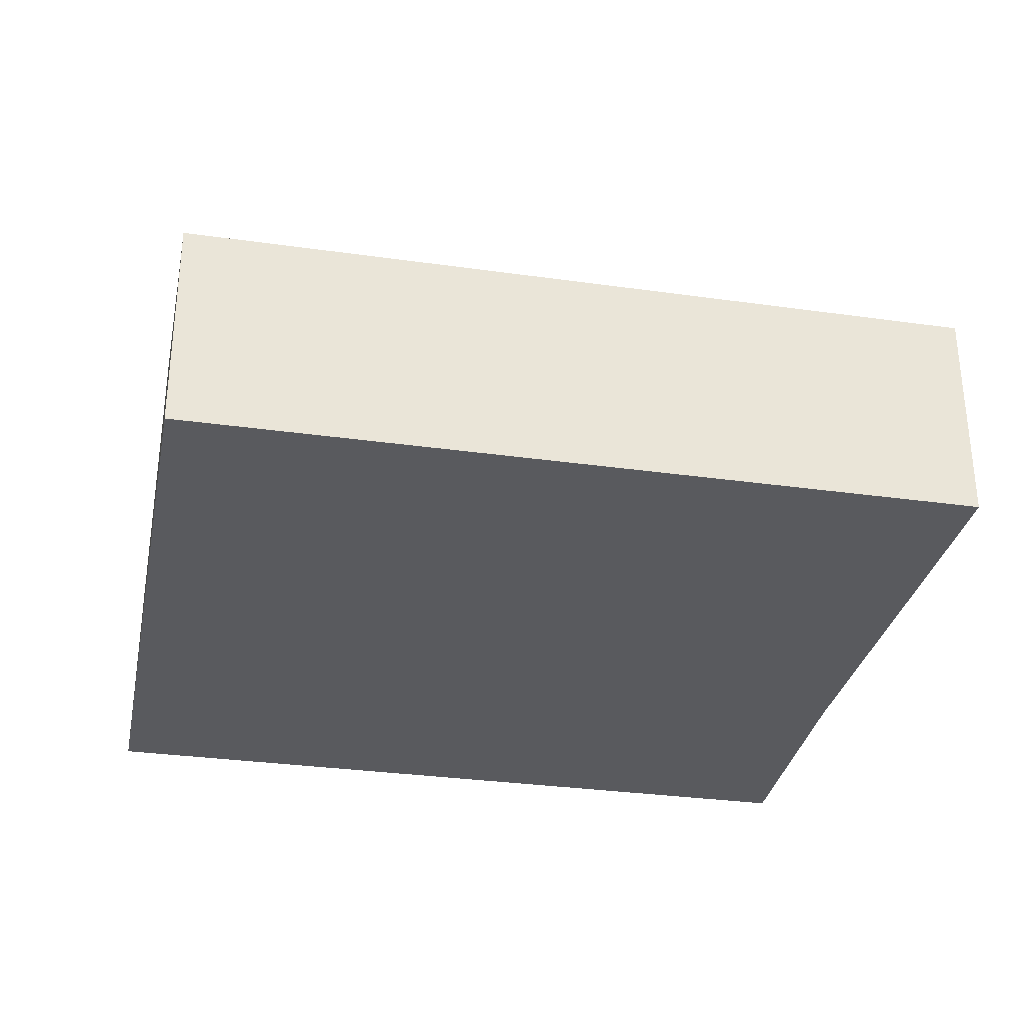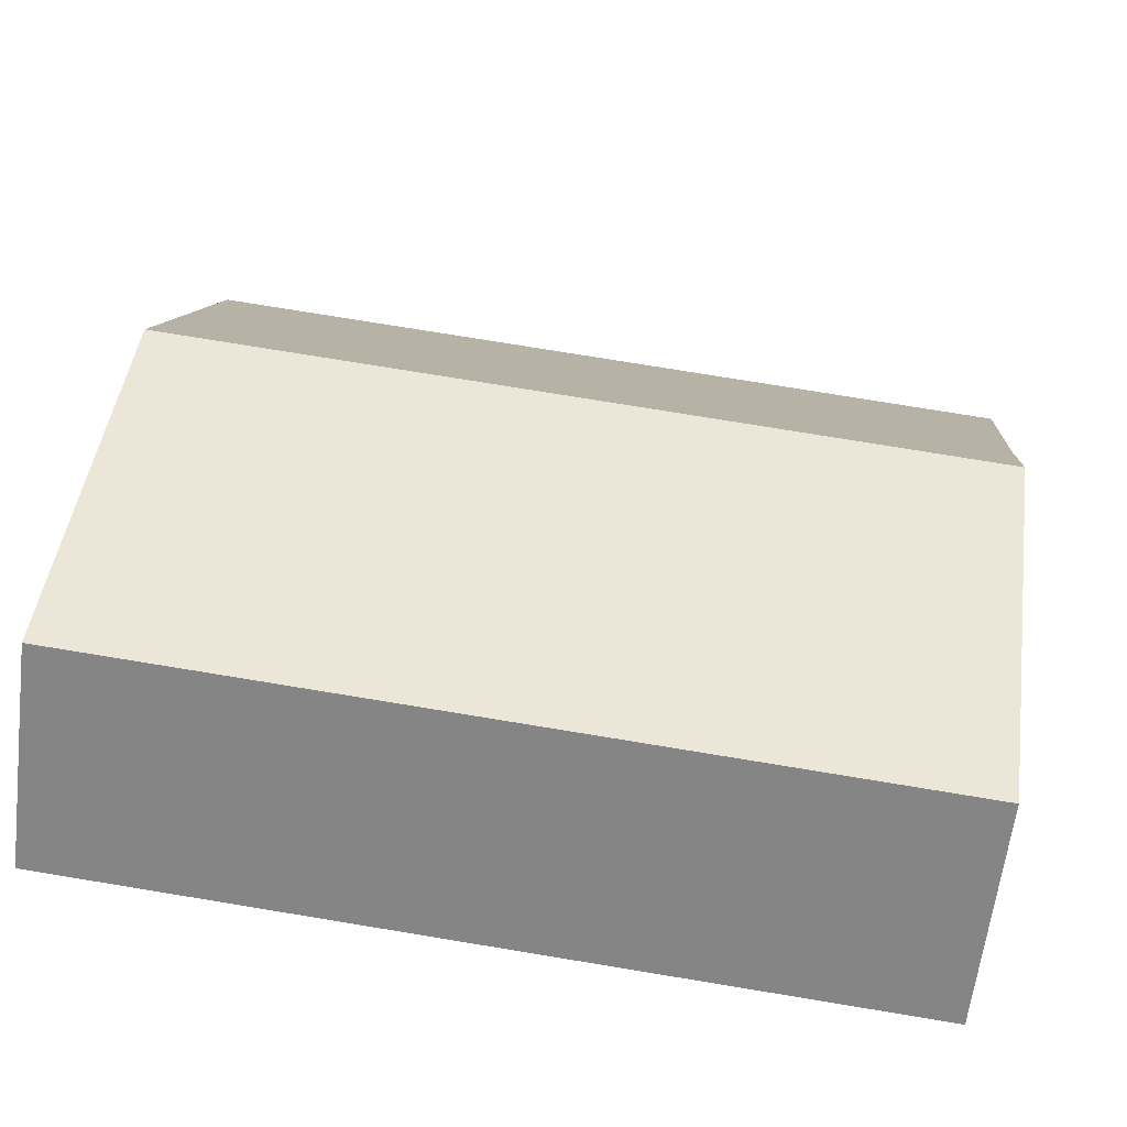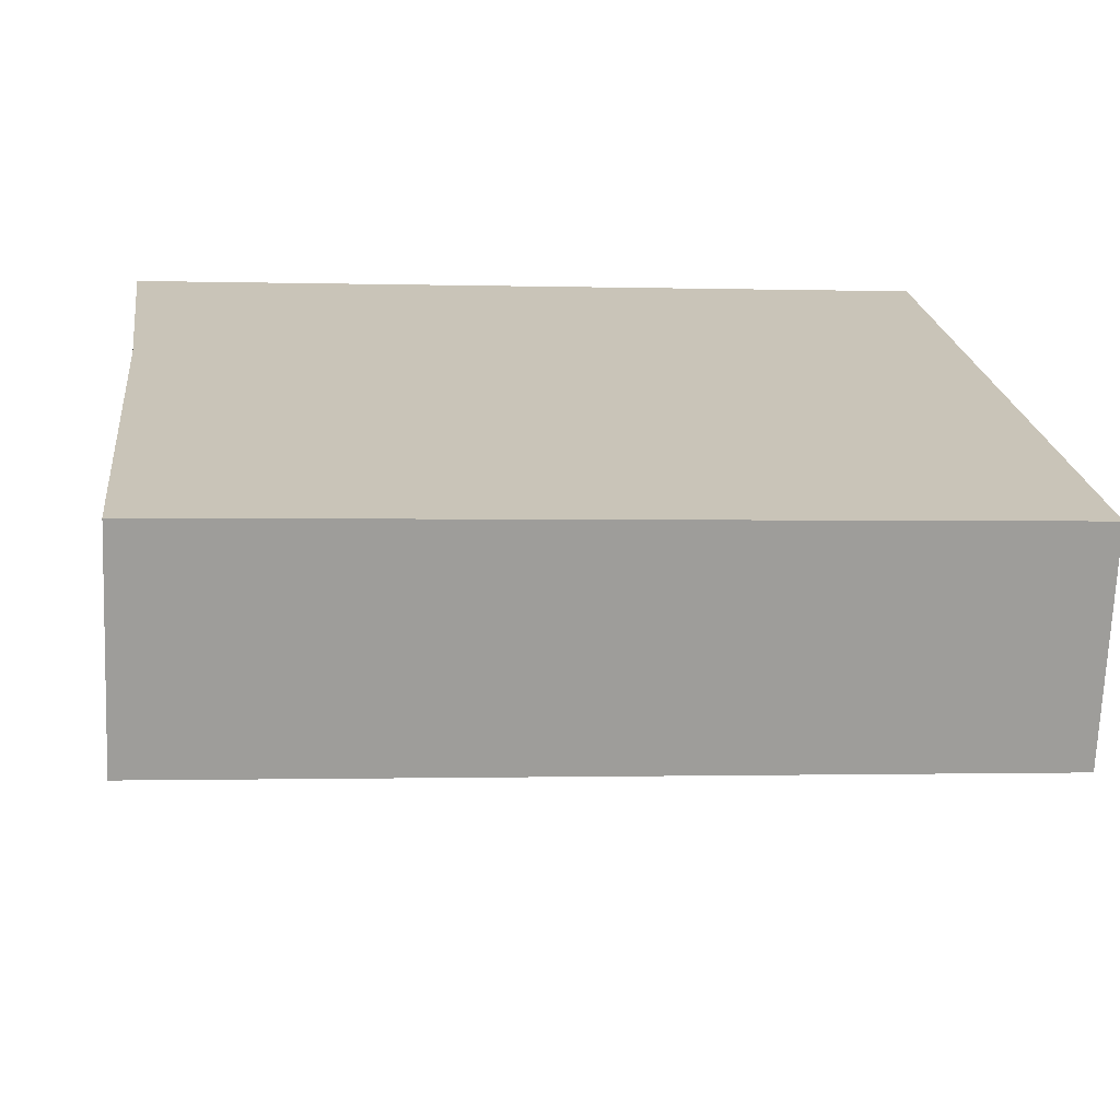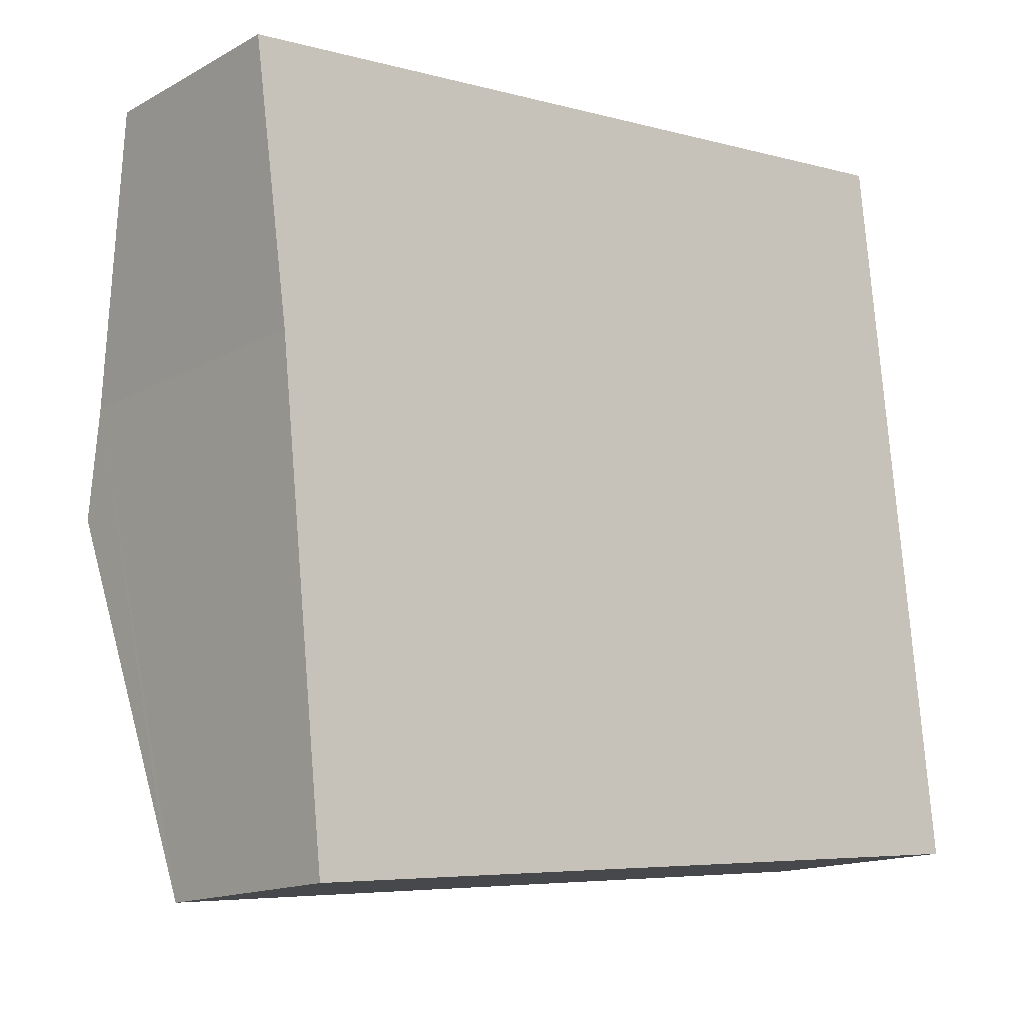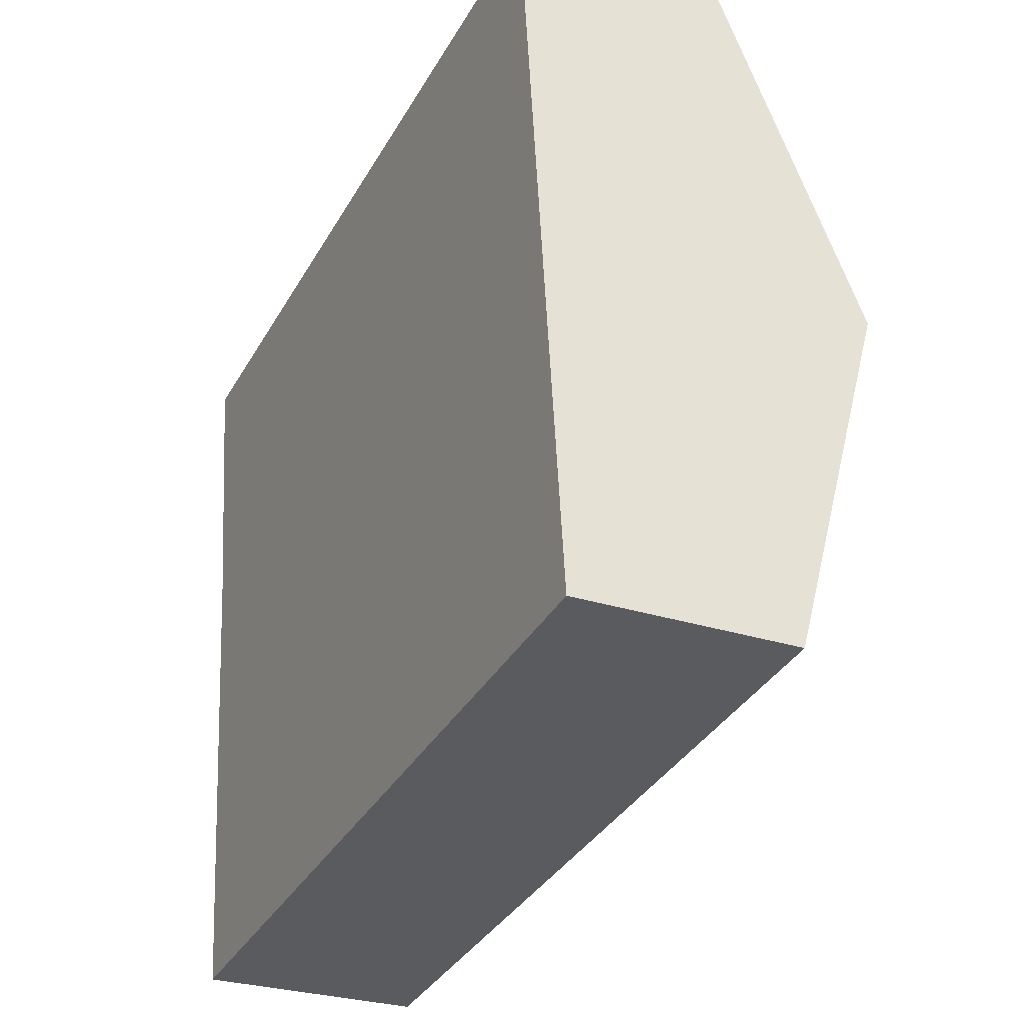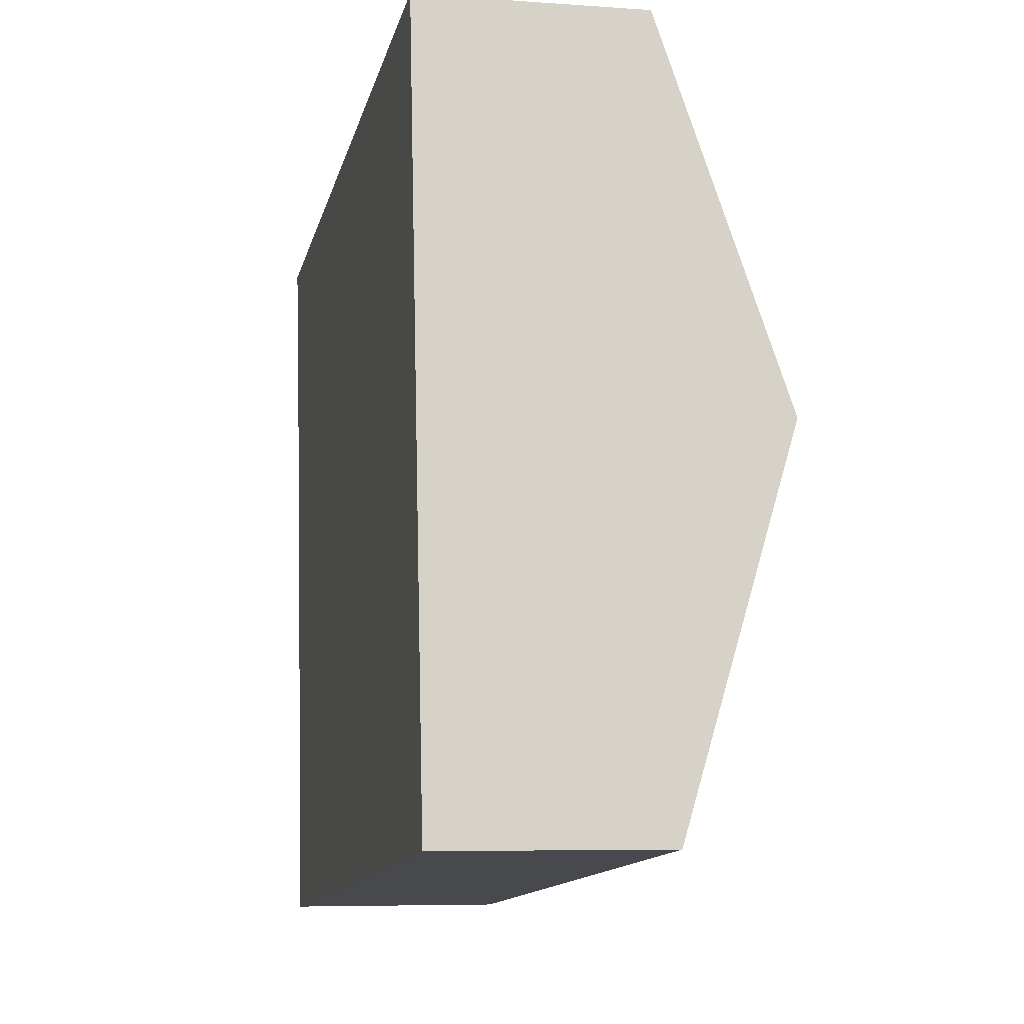
<metadata>
{"format":"obj","ext":"obj","renderer":"f3d","projection":"perspective","resolution":1024,"background":"white","views":[{"elev":-31.2,"azim":162.5,"up":"+Y"},{"elev":-62.0,"azim":173.0,"up":"+Z"},{"elev":-70.2,"azim":-2.3,"up":"+Z"},{"elev":-14.9,"azim":-40.6,"up":"+Z"},{"elev":-28.4,"azim":63.9,"up":"+Z"},{"elev":-6.4,"azim":77.9,"up":"+Z"}]}
</metadata>
<code>
v  16.51 6.614 -5.588
v  1.571 4.667 -13.33
v  0.933 6.614 -7.256
v  1.582 4.632 -13.44
v  1.699 4.282 -14.53
v  17.29 4.282 -12.86
v  15.73 4.282 1.685
v  0.721 5.969 -5.244
v  0 4.282 2.622e-16
v  1.699 8.897e-16 -14.53
v  0.933 4.443e-16 -7.256
v  0.721 3.211e-16 -5.244
v  1.571 8.162e-16 -13.33
v  1.582 8.229e-16 -13.44
v  0 0 0
v  15.73 -1.032e-16 1.685
v  16.51 3.422e-16 -5.588
v  17.29 7.874e-16 -12.86
g defaultobject
f 1 2 3
f 2 1 4
f 4 1 5
f 5 1 6
f 7 8 9
f 8 7 3
f 3 7 1
f 2 8 3
f 8 2 4
f 8 4 5
f 8 5 10
f 8 10 11
f 8 11 12
f 11 10 13
f 13 10 14
f 12 9 8
f 9 12 15
f 15 7 9
f 7 15 16
f 16 1 7
f 1 16 17
f 1 17 6
f 6 17 18
f 18 5 6
f 5 18 10
f 15 17 16
f 17 15 12
f 17 12 11
f 17 11 18
f 18 11 13
f 18 13 14
f 18 14 10

</code>
